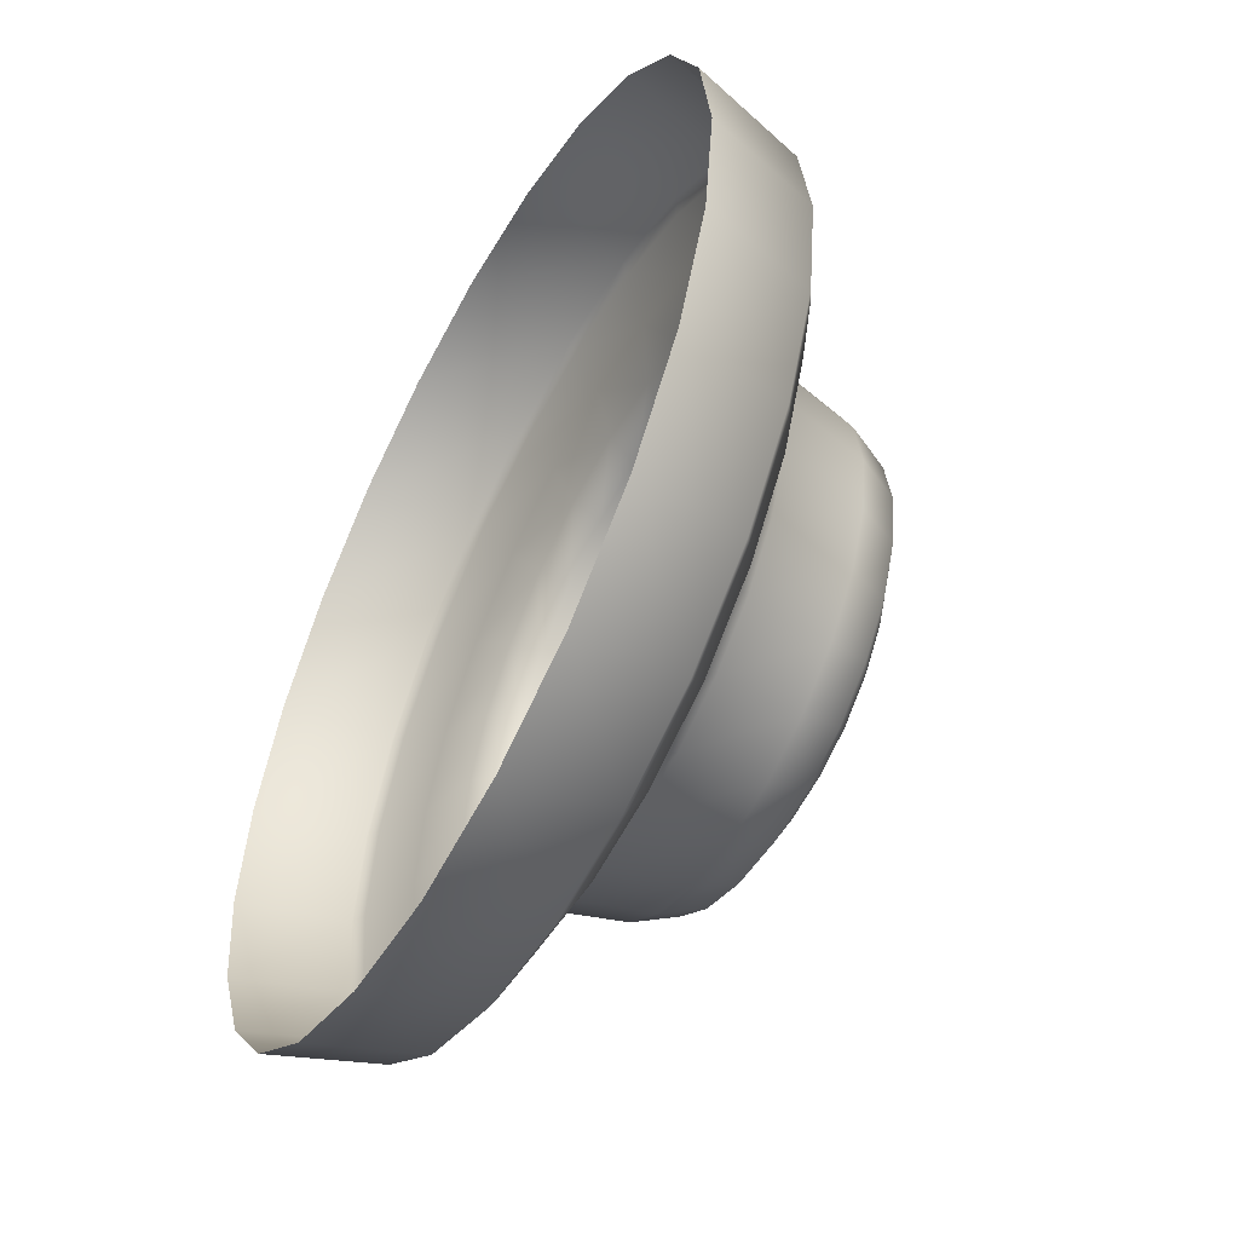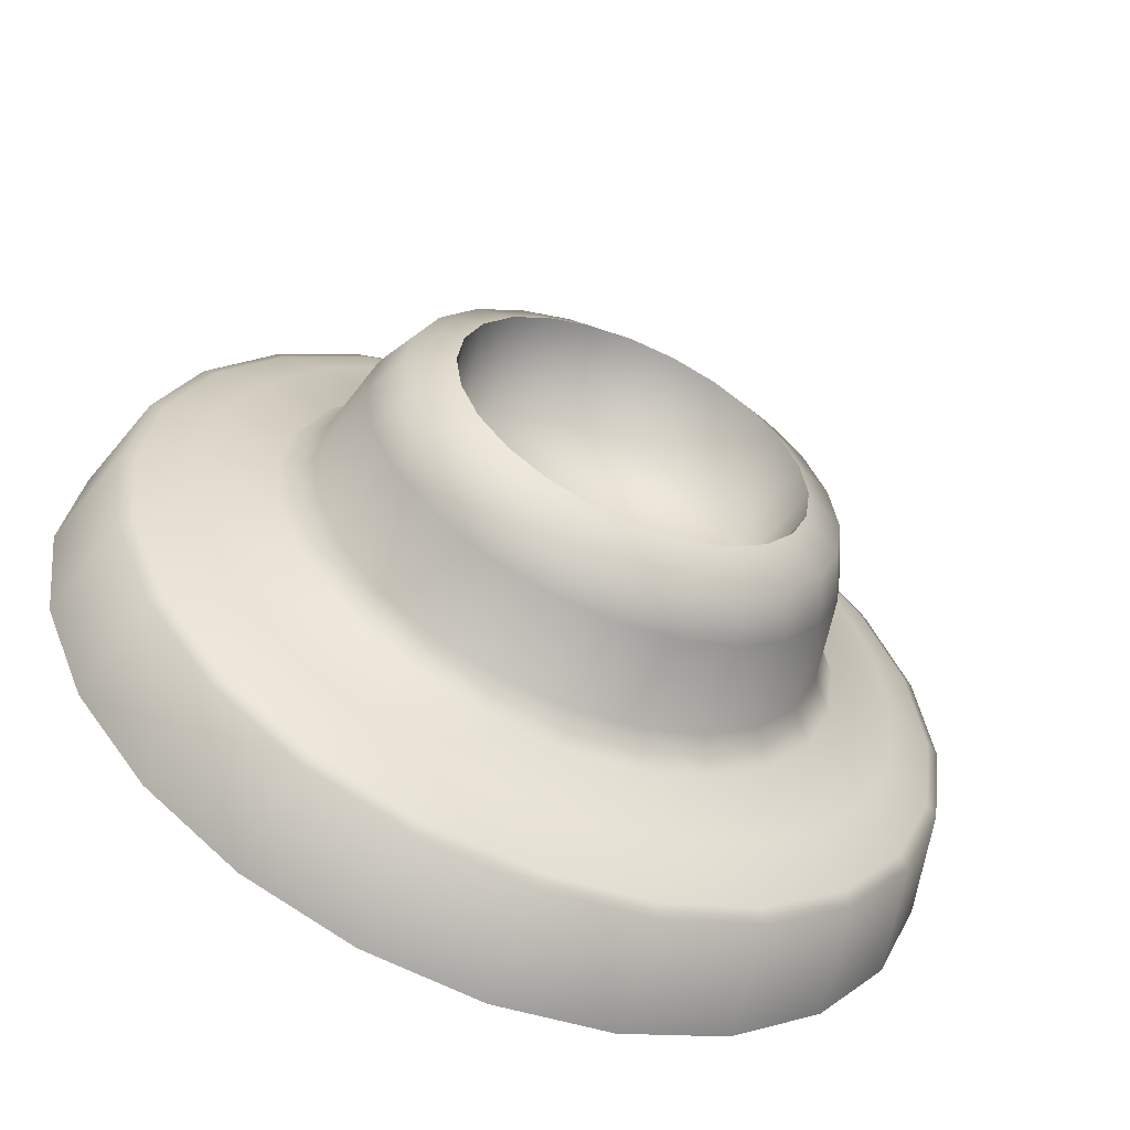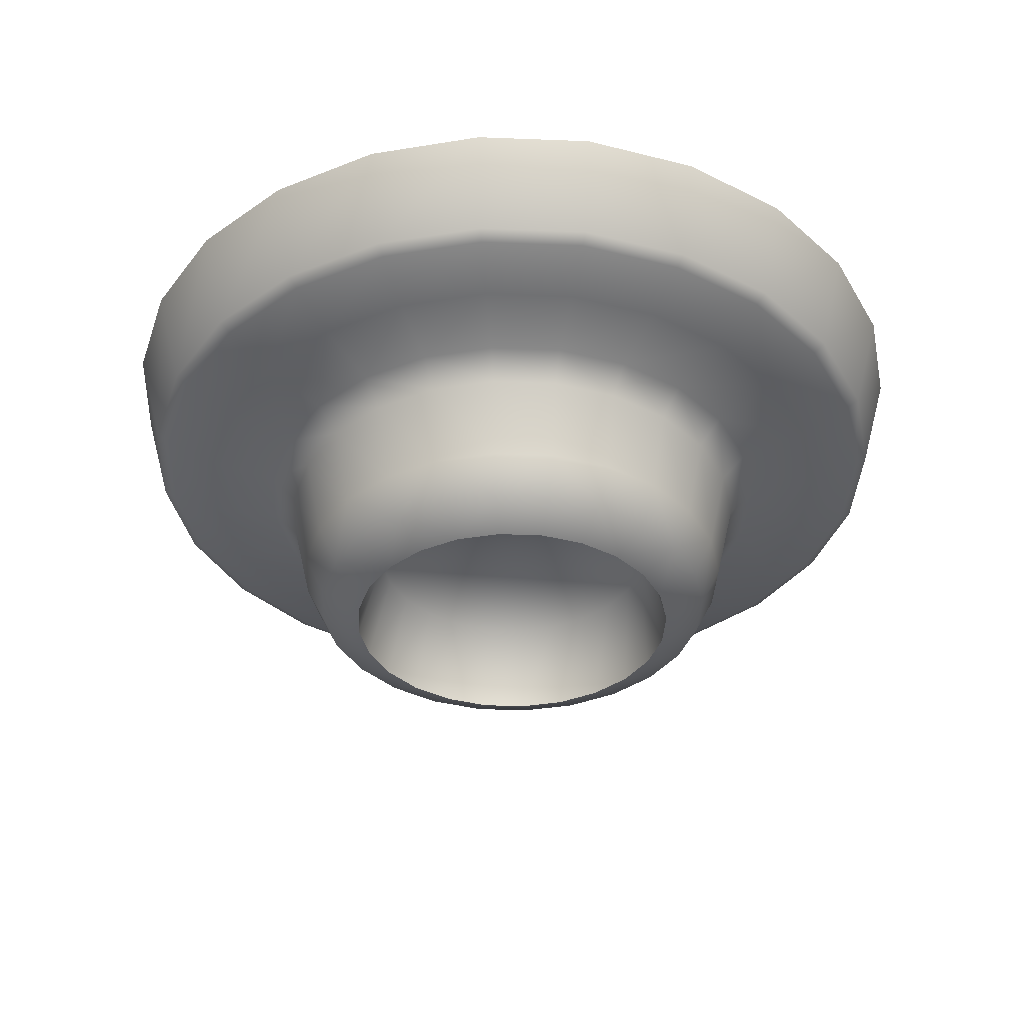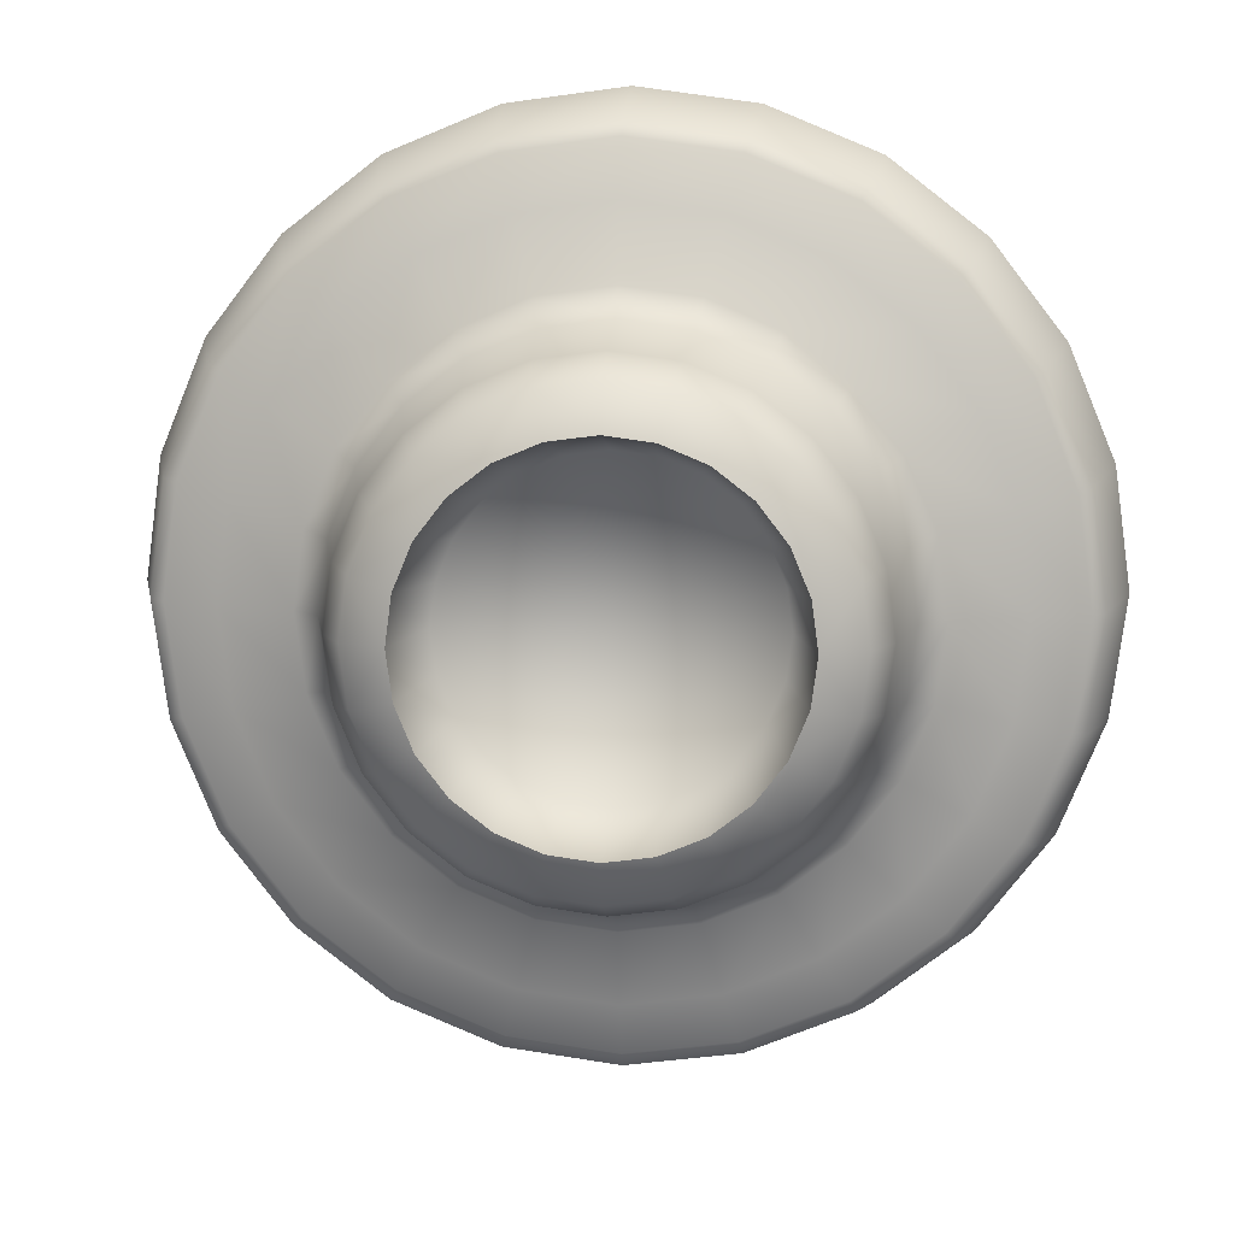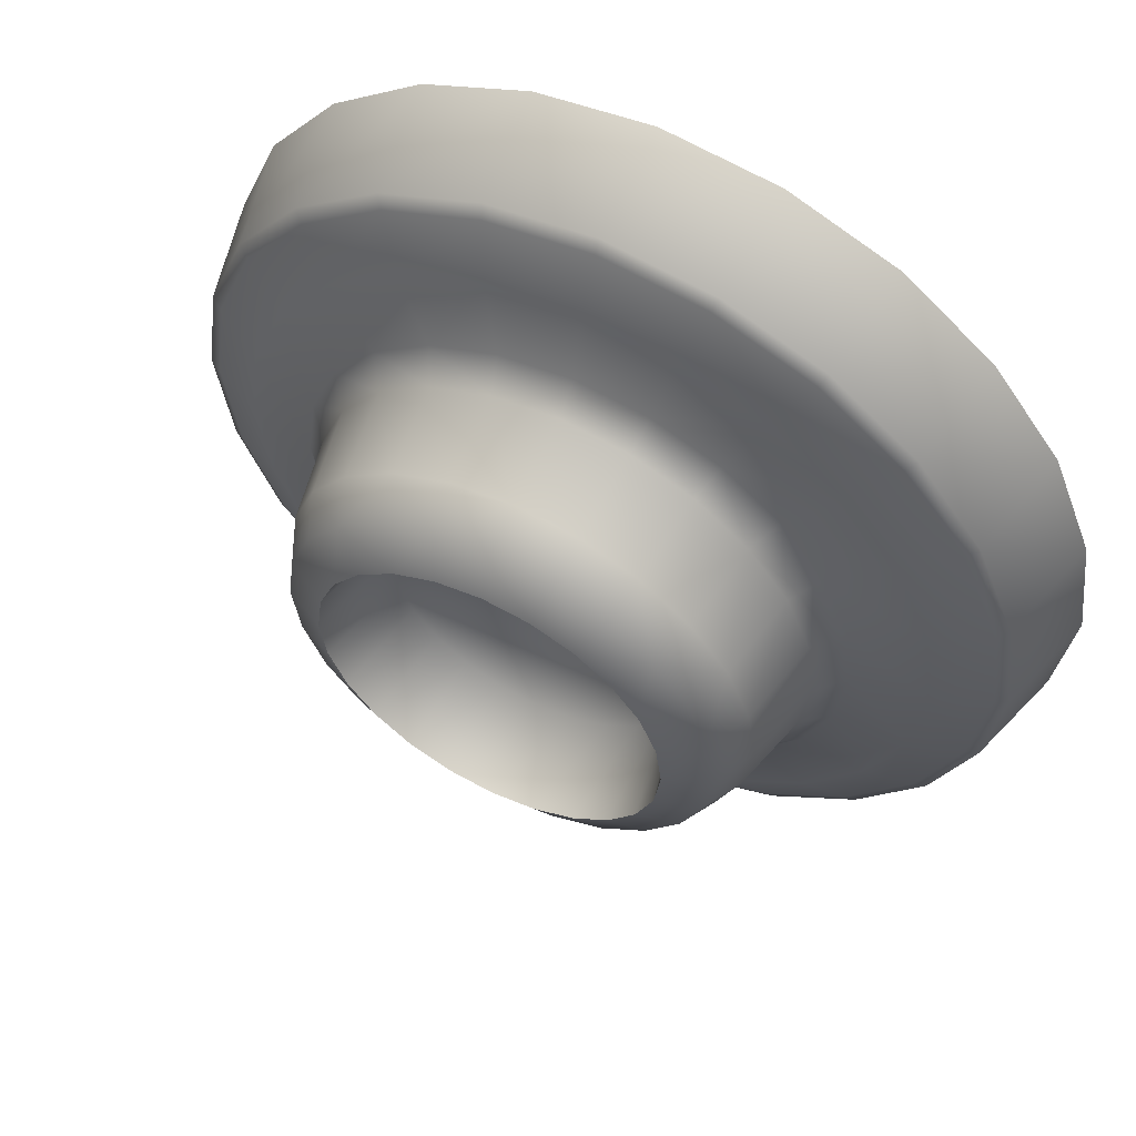
<metadata>
{"format":"obj","ext":"obj","renderer":"f3d","projection":"perspective","resolution":1024,"background":"white","views":[{"elev":-54.1,"azim":61.8,"up":"+Y"},{"elev":-58.2,"azim":156.6,"up":"+Y"},{"elev":-36.9,"azim":169.5,"up":"+Z"},{"elev":10.1,"azim":-175.2,"up":"+Y"},{"elev":57.4,"azim":-152.8,"up":"+Y"}]}
</metadata>
<code>
o sponza_268
v 50.25 83.91 18.39
v 50.22 84.16 18.39
v 50.28 84.18 18.63
v 50.32 83.91 18.63
v 50.12 84.4 18.39
v 50.18 84.43 18.63
v 49.97 84.6 18.39
v 50.02 84.64 18.63
v 49.77 84.75 18.39
v 49.8 84.81 18.63
v 49.54 84.85 18.39
v 49.55 84.91 18.63
v 49.29 84.88 18.39
v 49.29 84.95 18.63
v 49.04 84.85 18.39
v 49.02 84.91 18.63
v 48.8 84.75 18.39
v 48.77 84.81 18.63
v 48.6 84.6 18.39
v 48.56 84.64 18.63
v 48.45 84.4 18.39
v 48.39 84.43 18.63
v 48.35 84.16 18.39
v 48.29 84.18 18.63
v 48.32 83.91 18.39
v 48.25 83.91 18.63
v 48.35 83.66 18.39
v 48.29 83.65 18.63
v 48.45 83.43 18.39
v 48.39 83.4 18.63
v 48.6 83.23 18.39
v 48.56 83.18 18.63
v 48.8 83.08 18.39
v 48.77 83.02 18.63
v 49.04 82.98 18.39
v 49.02 82.92 18.63
v 49.29 82.95 18.39
v 49.29 82.88 18.63
v 49.54 82.98 18.39
v 49.55 82.92 18.63
v 49.77 83.08 18.39
v 49.8 83.02 18.63
v 49.97 83.23 18.39
v 50.02 83.18 18.63
v 50.12 83.43 18.39
v 50.18 83.4 18.63
v 50.22 83.66 18.39
v 50.28 83.65 18.63
v 49.76 84.19 18.03
v 49.81 84.06 18.03
v 49.77 84.04 17.94
v 49.72 84.16 17.94
v 49.68 84.02 17.89
v 49.64 84.12 17.89
v 49.69 83.91 17.89
v 49.79 83.91 17.94
v 49.56 84.39 18.03
v 49.67 84.3 18.03
v 49.64 84.27 17.94
v 49.54 84.35 17.94
v 49.57 84.2 17.89
v 49.49 84.26 17.89
v 49.29 84.46 18.03
v 49.43 84.44 18.03
v 49.42 84.4 17.94
v 49.29 84.41 17.94
v 49.39 84.3 17.89
v 49.29 84.32 17.89
v 49.01 84.39 18.03
v 49.15 84.44 18.03
v 49.16 84.4 17.94
v 49.04 84.35 17.94
v 49.18 84.3 17.89
v 49.09 84.26 17.89
v 48.81 84.19 18.03
v 48.9 84.3 18.03
v 48.93 84.27 17.94
v 48.85 84.16 17.94
v 49 84.2 17.89
v 48.94 84.12 17.89
v 48.74 83.91 18.03
v 48.76 84.06 18.03
v 48.8 84.04 17.94
v 48.79 83.91 17.94
v 48.9 84.02 17.89
v 48.88 83.91 17.89
v 48.81 83.64 18.03
v 48.76 83.77 18.03
v 48.8 83.78 17.94
v 48.85 83.66 17.94
v 48.9 83.81 17.89
v 48.94 83.71 17.89
v 49.01 83.44 18.03
v 48.9 83.53 18.03
v 48.93 83.56 17.94
v 49.04 83.48 17.94
v 49 83.63 17.89
v 49.09 83.56 17.89
v 49.29 83.37 18.03
v 49.15 83.39 18.03
v 49.16 83.43 17.94
v 49.29 83.41 17.94
v 49.18 83.52 17.89
v 49.29 83.51 17.89
v 49.56 83.44 18.03
v 49.43 83.39 18.03
v 49.42 83.43 17.94
v 49.54 83.48 17.94
v 49.39 83.52 17.89
v 49.49 83.56 17.89
v 49.76 83.64 18.03
v 49.67 83.53 18.03
v 49.64 83.56 17.94
v 49.72 83.66 17.94
v 49.57 83.63 17.89
v 49.64 83.71 17.89
v 49.83 83.91 18.03
v 49.81 83.77 18.03
v 49.77 83.78 17.94
v 49.68 83.81 17.89
v 49.86 84.07 18.23
v 49.8 84.21 18.23
v 49.88 83.91 18.23
v 49.7 84.33 18.23
v 49.58 84.43 18.23
v 49.44 84.48 18.23
v 49.29 84.51 18.23
v 49.13 84.48 18.23
v 48.99 84.43 18.23
v 48.87 84.33 18.23
v 48.77 84.21 18.23
v 48.72 84.07 18.23
v 48.7 83.91 18.23
v 48.72 83.76 18.23
v 48.77 83.62 18.23
v 48.87 83.5 18.23
v 48.99 83.4 18.23
v 49.13 83.34 18.23
v 49.29 83.32 18.23
v 49.44 83.34 18.23
v 49.58 83.4 18.23
v 49.7 83.5 18.23
v 49.8 83.62 18.23
v 49.86 83.76 18.23
v 49.99 84.32 18.32
v 50.07 84.12 18.32
v 49.92 84.08 18.29
v 49.85 84.24 18.29
v 50.1 83.91 18.32
v 49.94 83.91 18.29
v 50.07 83.7 18.32
v 49.92 83.75 18.29
v 49.99 83.51 18.32
v 49.85 83.59 18.29
v 49.86 83.34 18.32
v 49.75 83.45 18.29
v 49.69 83.21 18.32
v 49.61 83.35 18.29
v 49.5 83.13 18.32
v 49.46 83.29 18.29
v 49.29 83.1 18.32
v 49.29 83.26 18.29
v 49.08 83.13 18.32
v 49.12 83.29 18.29
v 48.88 83.21 18.32
v 48.96 83.35 18.29
v 48.71 83.34 18.32
v 48.83 83.45 18.29
v 48.58 83.51 18.32
v 48.72 83.59 18.29
v 48.5 83.7 18.32
v 48.66 83.75 18.29
v 48.47 83.91 18.32
v 48.64 83.91 18.29
v 48.5 84.12 18.32
v 48.66 84.08 18.29
v 48.58 84.32 18.32
v 48.72 84.24 18.29
v 48.71 84.49 18.32
v 48.83 84.37 18.29
v 48.88 84.62 18.32
v 48.96 84.48 18.29
v 49.08 84.7 18.32
v 49.12 84.54 18.29
v 49.29 84.73 18.32
v 49.29 84.57 18.29
v 49.5 84.7 18.32
v 49.46 84.54 18.29
v 49.69 84.62 18.32
v 49.61 84.48 18.29
v 49.86 84.49 18.32
v 49.75 84.37 18.29
v 49.64 83.91 18.11
v 49.63 84 18.11
v 49.59 84.09 18.11
v 49.53 84.16 18.11
v 49.46 84.22 18.11
v 49.38 84.25 18.11
v 49.29 84.26 18.11
v 49.2 84.25 18.11
v 49.11 84.22 18.11
v 49.04 84.16 18.11
v 48.98 84.09 18.11
v 48.95 84 18.11
v 48.94 83.91 18.11
v 48.95 83.82 18.11
v 48.98 83.74 18.11
v 49.04 83.67 18.11
v 49.11 83.61 18.11
v 49.2 83.58 18.11
v 49.29 83.56 18.11
v 49.38 83.58 18.11
v 49.46 83.61 18.11
v 49.53 83.67 18.11
v 49.59 83.74 18.11
v 49.63 83.82 18.11
v 49.29 83.91 18.14
v 50.19 84.16 18.37
v 50.1 84.38 18.37
v 50.22 83.91 18.37
v 50.19 83.67 18.37
v 49.95 83.25 18.37
v 50.1 83.45 18.37
v 49.53 83.01 18.37
v 49.76 83.1 18.37
v 49.04 83.01 18.37
v 49.29 82.98 18.37
v 48.63 83.25 18.37
v 48.82 83.1 18.37
v 48.38 83.67 18.37
v 48.48 83.45 18.37
v 48.38 84.16 18.37
v 48.35 83.91 18.37
v 48.63 84.58 18.37
v 48.48 84.38 18.37
v 49.04 84.82 18.37
v 48.82 84.72 18.37
v 49.53 84.82 18.37
v 49.29 84.85 18.37
v 49.95 84.58 18.37
v 49.76 84.72 18.37
v 49.68 84.02 17.89
v 49.64 84.12 17.89
v 49.69 83.91 17.89
v 49.57 84.2 17.89
v 49.49 84.26 17.89
v 49.39 84.3 17.89
v 49.29 84.32 17.89
v 49.18 84.3 17.89
v 49.09 84.26 17.89
v 49 84.2 17.89
v 48.94 84.12 17.89
v 48.9 84.02 17.89
v 48.88 83.91 17.89
v 48.9 83.81 17.89
v 48.94 83.71 17.89
v 49 83.63 17.89
v 49.09 83.56 17.89
v 49.18 83.52 17.89
v 49.29 83.51 17.89
v 49.39 83.52 17.89
v 49.49 83.56 17.89
v 49.57 83.63 17.89
v 49.64 83.71 17.89
v 49.68 83.81 17.89
f 1 2 3
f 1 3 4
f 2 5 6
f 2 6 3
f 5 7 8
f 5 8 6
f 7 9 10
f 7 10 8
f 9 11 12
f 9 12 10
f 11 13 14
f 11 14 12
f 13 15 16
f 13 16 14
f 15 17 18
f 15 18 16
f 17 19 20
f 17 20 18
f 19 21 22
f 19 22 20
f 21 23 24
f 21 24 22
f 23 25 26
f 23 26 24
f 25 27 28
f 25 28 26
f 27 29 30
f 27 30 28
f 29 31 32
f 29 32 30
f 31 33 34
f 31 34 32
f 33 35 36
f 33 36 34
f 35 37 38
f 35 38 36
f 37 39 40
f 37 40 38
f 39 41 42
f 39 42 40
f 41 43 44
f 41 44 42
f 43 45 46
f 43 46 44
f 45 47 48
f 45 48 46
f 47 1 4
f 47 4 48
f 49 50 51
f 49 51 52
f 51 242 243
f 51 243 52
f 244 242 51
f 244 51 56
f 57 58 59
f 57 59 60
f 59 245 246
f 59 246 60
f 243 245 59
f 243 59 52
f 63 64 65
f 63 65 66
f 65 247 248
f 65 248 66
f 246 247 65
f 246 65 60
f 69 70 71
f 69 71 72
f 71 249 250
f 71 250 72
f 248 249 71
f 248 71 66
f 75 76 77
f 75 77 78
f 77 251 252
f 77 252 78
f 250 251 77
f 250 77 72
f 81 82 83
f 81 83 84
f 83 253 254
f 83 254 84
f 252 253 83
f 252 83 78
f 87 88 89
f 87 89 90
f 89 255 256
f 89 256 90
f 254 255 89
f 254 89 84
f 93 94 95
f 93 95 96
f 95 257 258
f 95 258 96
f 256 257 95
f 256 95 90
f 99 100 101
f 99 101 102
f 101 259 260
f 101 260 102
f 258 259 101
f 258 101 96
f 105 106 107
f 105 107 108
f 107 261 262
f 107 262 108
f 260 261 107
f 260 107 102
f 111 112 113
f 111 113 114
f 113 263 264
f 113 264 114
f 262 263 113
f 262 113 108
f 117 118 119
f 117 119 56
f 119 265 244
f 119 244 56
f 264 265 119
f 264 119 114
f 121 50 49
f 121 49 122
f 50 121 123
f 50 123 117
f 124 58 57
f 124 57 125
f 58 124 122
f 58 122 49
f 126 64 63
f 126 63 127
f 64 126 125
f 64 125 57
f 128 70 69
f 128 69 129
f 70 128 127
f 70 127 63
f 130 76 75
f 130 75 131
f 76 130 129
f 76 129 69
f 132 82 81
f 132 81 133
f 82 132 131
f 82 131 75
f 134 88 87
f 134 87 135
f 88 134 133
f 88 133 81
f 136 94 93
f 136 93 137
f 94 136 135
f 94 135 87
f 138 100 99
f 138 99 139
f 100 138 137
f 100 137 93
f 140 106 105
f 140 105 141
f 106 140 139
f 106 139 99
f 142 112 111
f 142 111 143
f 112 142 141
f 112 141 105
f 144 118 117
f 144 117 123
f 118 144 143
f 118 143 111
f 145 146 147
f 145 147 148
f 146 149 150
f 146 150 147
f 149 151 152
f 149 152 150
f 151 153 154
f 151 154 152
f 153 155 156
f 153 156 154
f 155 157 158
f 155 158 156
f 157 159 160
f 157 160 158
f 159 161 162
f 159 162 160
f 161 163 164
f 161 164 162
f 163 165 166
f 163 166 164
f 165 167 168
f 165 168 166
f 167 169 170
f 167 170 168
f 169 171 172
f 169 172 170
f 171 173 174
f 171 174 172
f 173 175 176
f 173 176 174
f 175 177 178
f 175 178 176
f 177 179 180
f 177 180 178
f 179 181 182
f 179 182 180
f 181 183 184
f 181 184 182
f 183 185 186
f 183 186 184
f 185 187 188
f 185 188 186
f 187 189 190
f 187 190 188
f 189 191 192
f 189 192 190
f 191 145 148
f 191 148 192
f 193 194 53
f 193 53 55
f 194 195 54
f 194 54 53
f 195 196 61
f 195 61 54
f 196 197 62
f 196 62 61
f 197 198 67
f 197 67 62
f 198 199 68
f 198 68 67
f 199 200 73
f 199 73 68
f 200 201 74
f 200 74 73
f 201 202 79
f 201 79 74
f 202 203 80
f 202 80 79
f 203 204 85
f 203 85 80
f 204 205 86
f 204 86 85
f 205 206 91
f 205 91 86
f 206 207 92
f 206 92 91
f 207 208 97
f 207 97 92
f 208 209 98
f 208 98 97
f 209 210 103
f 209 103 98
f 210 211 104
f 210 104 103
f 211 212 109
f 211 109 104
f 212 213 110
f 212 110 109
f 213 214 115
f 213 115 110
f 214 215 116
f 214 116 115
f 215 216 120
f 215 120 116
f 216 193 55
f 216 55 120
f 193 217 194
f 194 217 195
f 195 217 196
f 196 217 197
f 197 217 198
f 198 217 199
f 199 217 200
f 200 217 201
f 201 217 202
f 202 217 203
f 203 217 204
f 204 217 205
f 205 217 206
f 206 217 207
f 207 217 208
f 208 217 209
f 209 217 210
f 210 217 211
f 211 217 212
f 212 217 213
f 213 217 214
f 214 217 215
f 215 217 216
f 216 217 193
f 2 218 219
f 2 219 5
f 220 1 47
f 220 47 221
f 43 222 223
f 43 223 45
f 39 224 225
f 39 225 41
f 35 226 227
f 35 227 37
f 31 228 229
f 31 229 33
f 27 230 231
f 27 231 29
f 23 232 233
f 23 233 25
f 19 234 235
f 19 235 21
f 15 236 237
f 15 237 17
f 11 238 239
f 11 239 13
f 7 240 241
f 7 241 9
f 145 191 240
f 145 240 219
f 191 189 241
f 191 241 240
f 189 187 238
f 189 238 241
f 185 183 236
f 185 236 239
f 181 179 234
f 181 234 237
f 177 175 232
f 177 232 235
f 173 171 230
f 173 230 233
f 169 167 228
f 169 228 231
f 165 163 226
f 165 226 229
f 161 159 224
f 161 224 227
f 157 155 222
f 157 222 225
f 153 151 221
f 153 221 223
f 149 146 218
f 149 218 220
f 220 221 151
f 220 151 149
f 223 222 155
f 223 155 153
f 225 224 159
f 225 159 157
f 227 226 163
f 227 163 161
f 229 228 167
f 229 167 165
f 231 230 171
f 231 171 169
f 233 232 175
f 233 175 173
f 235 234 179
f 235 179 177
f 237 236 183
f 237 183 181
f 239 238 187
f 239 187 185
f 219 218 146
f 219 146 145
f 1 220 218
f 1 218 2
f 221 47 45
f 221 45 223
f 222 43 41
f 222 41 225
f 224 39 37
f 224 37 227
f 226 35 33
f 226 33 229
f 228 31 29
f 228 29 231
f 230 27 25
f 230 25 233
f 232 23 21
f 232 21 235
f 234 19 17
f 234 17 237
f 236 15 13
f 236 13 239
f 238 11 9
f 238 9 241
f 240 7 5
f 240 5 219
f 51 50 117
f 51 117 56
f 59 58 49
f 59 49 52
f 65 64 57
f 65 57 60
f 71 70 63
f 71 63 66
f 77 76 69
f 77 69 72
f 83 82 75
f 83 75 78
f 89 88 81
f 89 81 84
f 95 94 87
f 95 87 90
f 101 100 93
f 101 93 96
f 107 106 99
f 107 99 102
f 113 112 105
f 113 105 108
f 119 118 111
f 119 111 114
f 122 148 147
f 122 147 121
f 121 147 150
f 121 150 123
f 125 190 192
f 125 192 124
f 124 192 148
f 124 148 122
f 127 186 188
f 127 188 126
f 126 188 190
f 126 190 125
f 129 182 184
f 129 184 128
f 128 184 186
f 128 186 127
f 131 178 180
f 131 180 130
f 130 180 182
f 130 182 129
f 133 174 176
f 133 176 132
f 132 176 178
f 132 178 131
f 135 170 172
f 135 172 134
f 134 172 174
f 134 174 133
f 137 166 168
f 137 168 136
f 136 168 170
f 136 170 135
f 139 162 164
f 139 164 138
f 138 164 166
f 138 166 137
f 141 158 160
f 141 160 140
f 140 160 162
f 140 162 139
f 143 154 156
f 143 156 142
f 142 156 158
f 142 158 141
f 123 150 152
f 123 152 144
f 144 152 154
f 144 154 143

</code>
